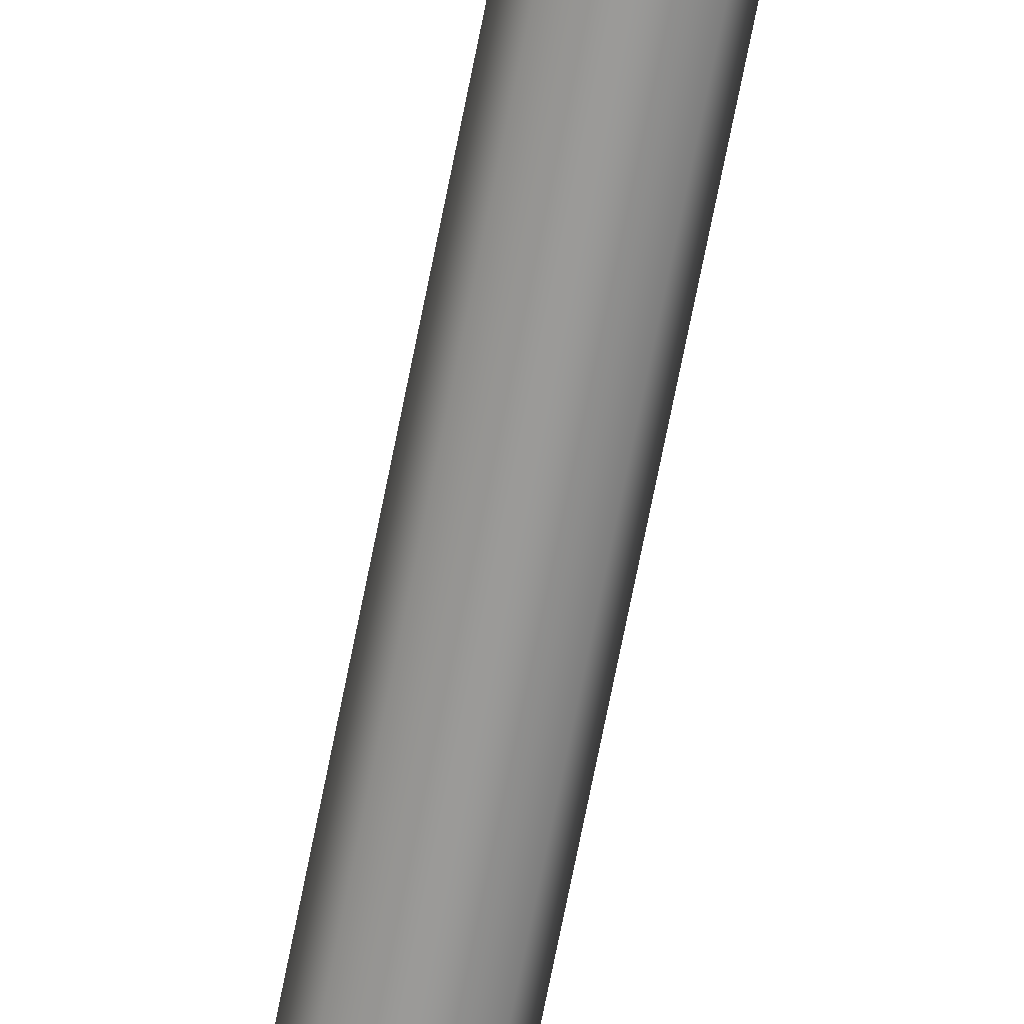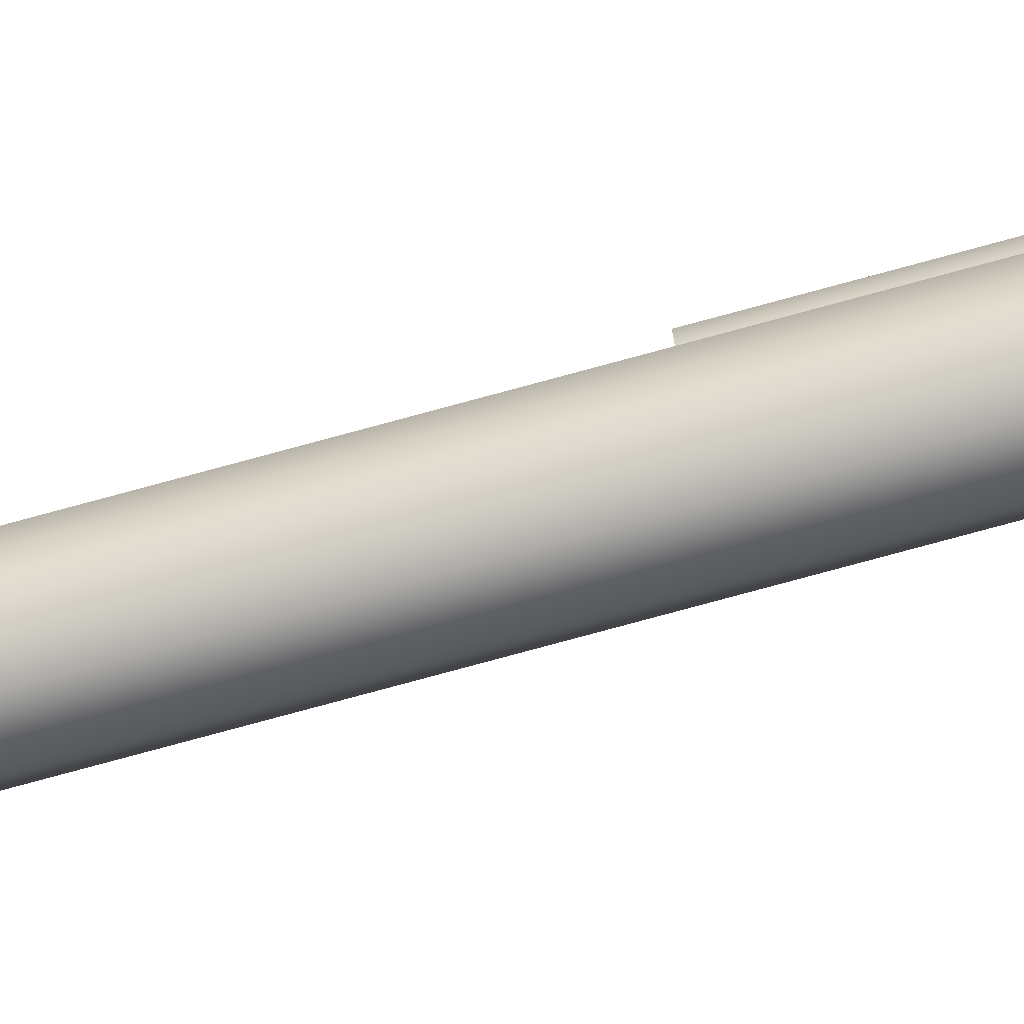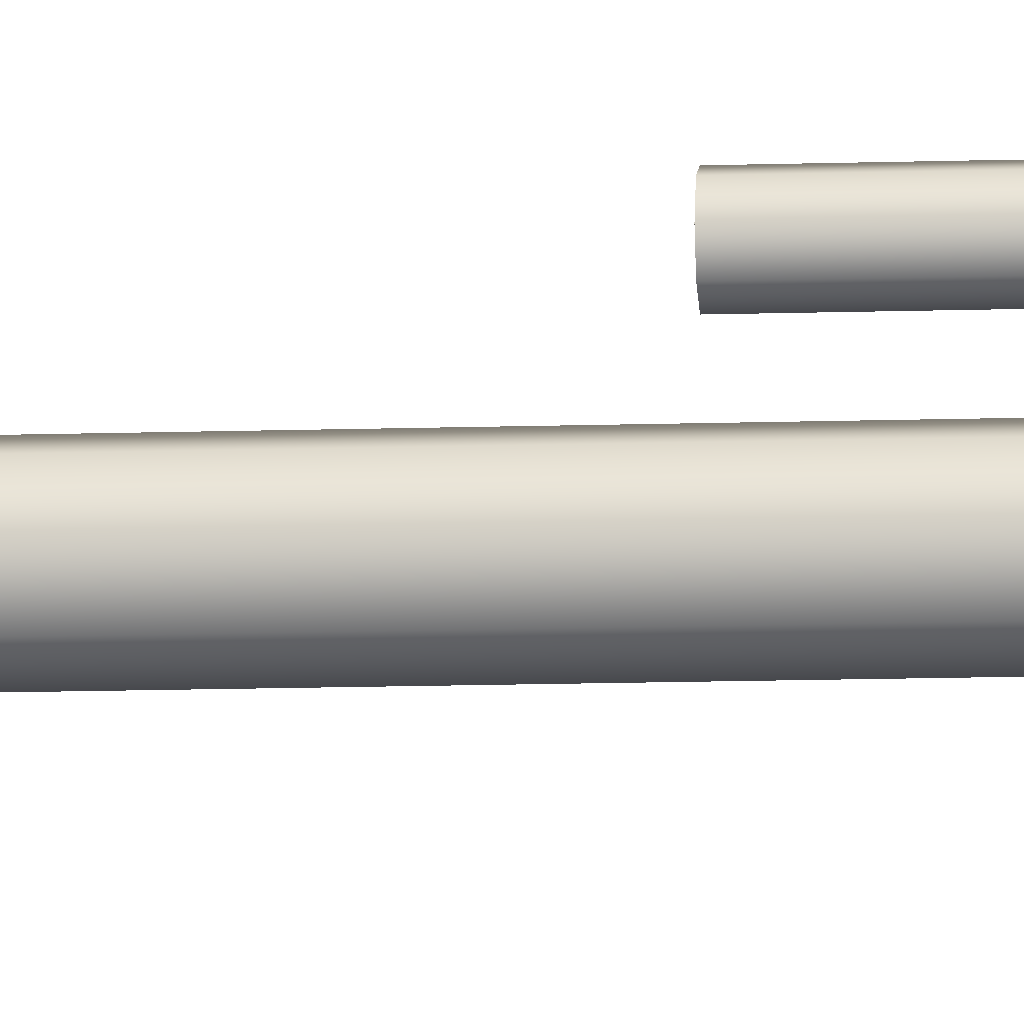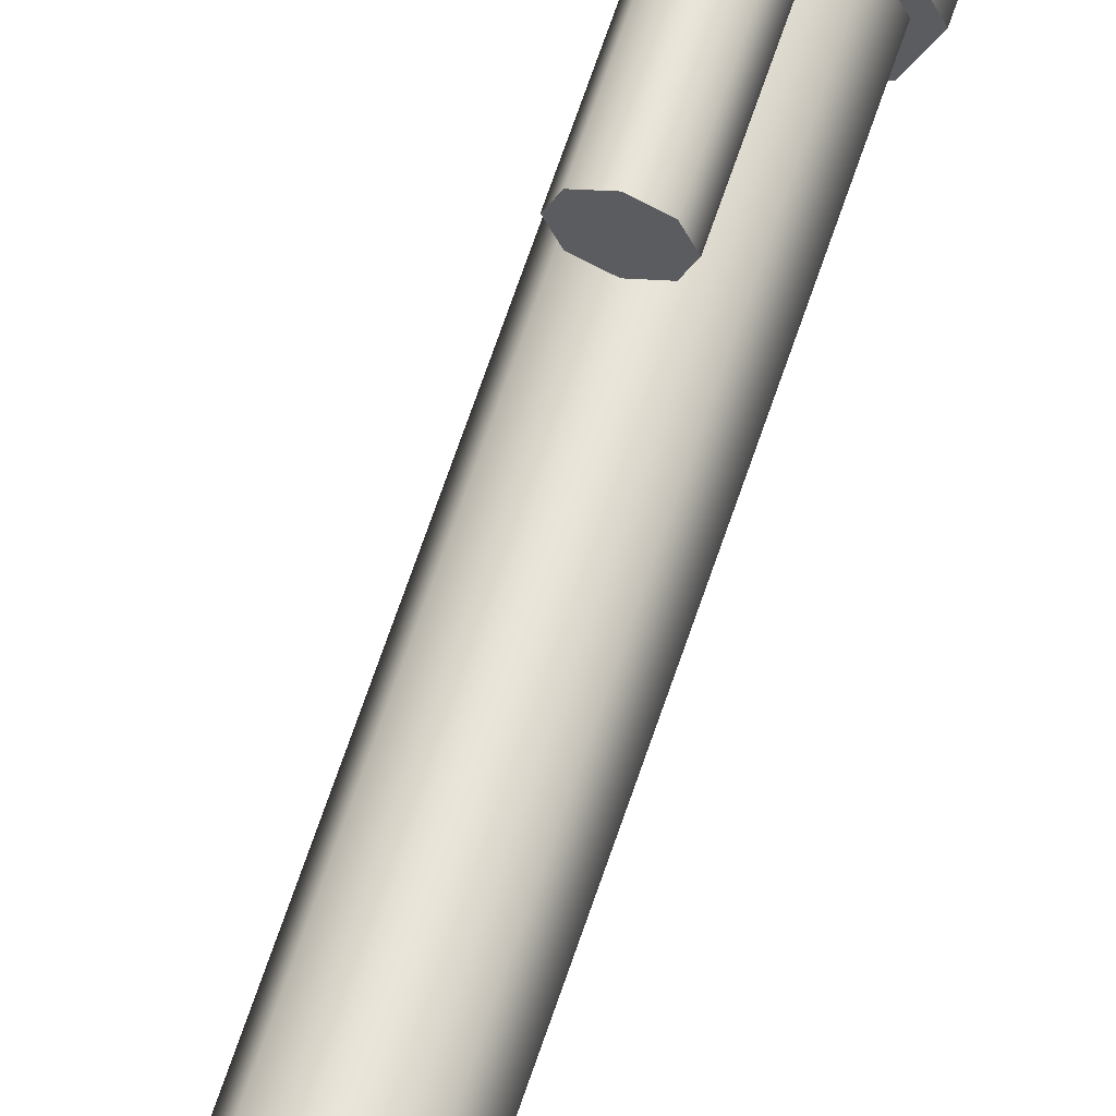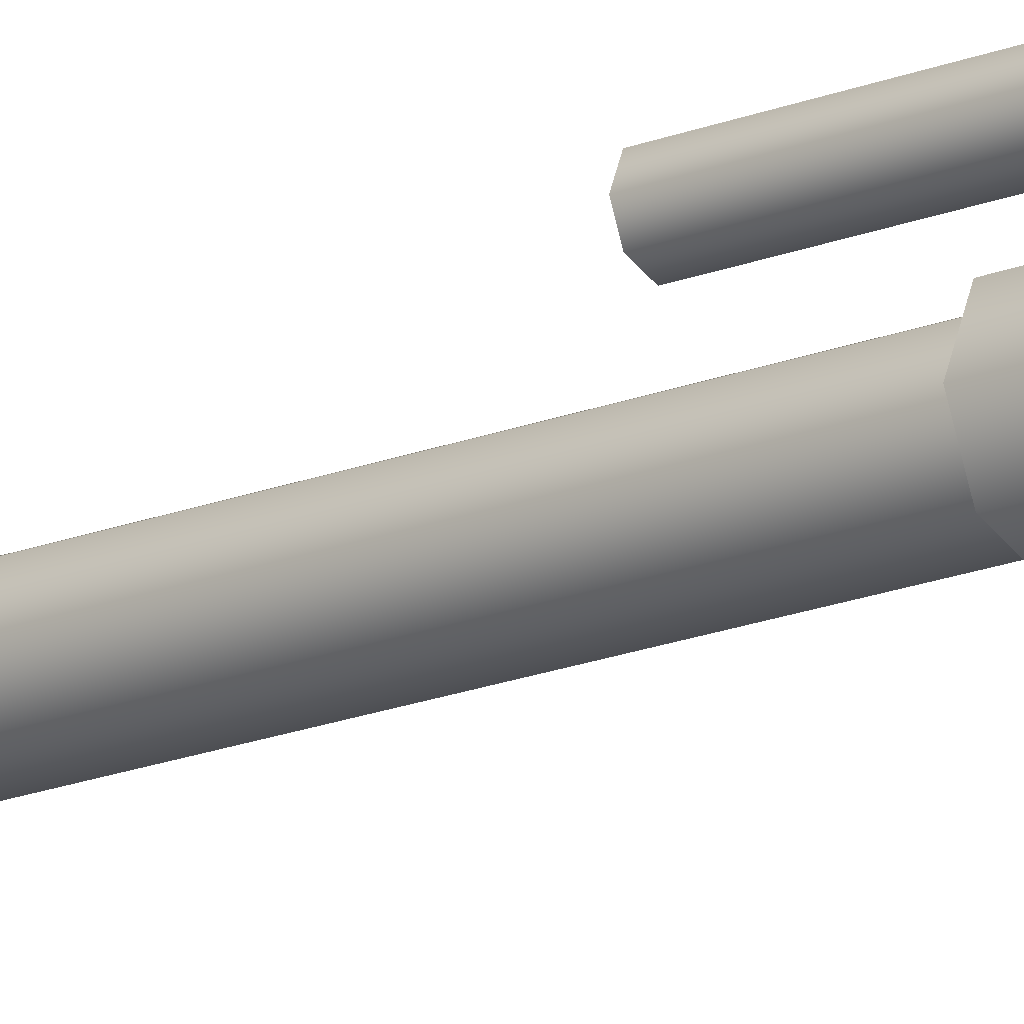
<metadata>
{"format":"obj","ext":"obj","renderer":"f3d","projection":"perspective","resolution":1024,"background":"white","views":[{"elev":-69.3,"azim":168.9,"up":"+Z"},{"elev":-76.2,"azim":105.3,"up":"+Z"},{"elev":-11.4,"azim":94.7,"up":"+Z"},{"elev":60.0,"azim":17.5,"up":"+Z"},{"elev":-17.1,"azim":129.7,"up":"+Z"}]}
</metadata>
<code>
g barrel_416_hk_505mm_556x45_LOD1
v 0.01116 -0.1897 -0.0009162
v 0.01116 -0.04491 -0.0009162
v 0.007893 -0.04491 -0.008816
v 0.007893 -0.1897 -0.008816
v -7.078e-06 -0.04491 -0.01209
v -7.078e-06 -0.1897 -0.01209
v 0.007893 -0.1897 0.006984
v 0.007893 -0.04491 0.006984
v -7.078e-06 -0.1897 0.01025
v -7.078e-06 -0.04491 0.01025
v -0.007907 -0.1897 0.006984
v -0.007907 -0.04491 0.006984
v -0.01118 -0.1897 -0.0009162
v -0.01118 -0.04491 -0.0009162
v -0.007907 -0.1897 -0.008816
v -0.007907 -0.04491 -0.008816
v -7.078e-06 -0.1897 -0.01209
v -7.078e-06 -0.04491 -0.01209
v -7.078e-06 -0.02978 -0.01328
v -0.008747 -0.02978 -0.009656
v -7.078e-06 -0.02978 -0.01328
v -0.01237 -0.02978 -0.0009162
v -0.008747 -0.02978 0.007824
v -7.078e-06 -0.02978 0.01144
v 0.008733 -0.02978 0.007824
v 0.01235 -0.02978 -0.0009162
v 0.008733 -0.02978 -0.009656
v 0.008733 0.01438 -0.009656
v 0.01235 0.01438 -0.0009162
v -7.078e-06 0.01438 -0.01328
v -0.008747 0.01438 -0.009656
v -7.078e-06 0.01438 -0.01328
v -0.01237 0.01438 -0.0009162
v -0.008747 0.01438 0.007824
v -7.078e-06 0.01438 0.01144
v 0.008733 0.01438 0.007824
v 0.008733 0.01438 0.007824
v 0.008733 0.01438 -0.009656
v 0.01235 0.01438 -0.0009162
v -7.078e-06 0.01438 0.01144
v -7.078e-06 0.01438 -0.01328
v -0.008747 0.01438 -0.009656
v -0.008747 0.01438 0.007824
v -0.01237 0.01438 -0.0009162
v -0.007907 -0.1897 -0.008816
v -0.01118 -0.1897 -0.0009162
v -0.007907 -0.1897 0.006984
v -7.078e-06 -0.1897 -0.01209
v -7.078e-06 -0.1897 0.01025
v 0.007893 -0.1897 -0.008816
v 0.007893 -0.1897 0.006984
v 0.01116 -0.1897 -0.0009162
v -6.072e-06 -0.4108 0.007784
v -6.072e-06 -0.1897 0.007784
v 0.006164 -0.1897 0.005224
v 0.006164 -0.4108 0.005224
v -0.006176 -0.4108 0.005224
v -0.006176 -0.1897 0.005224
v -0.008736 -0.4108 -0.0009462
v -0.008736 -0.1897 -0.0009462
v -0.006176 -0.4108 -0.007116
v -0.006176 -0.1897 -0.007116
v -6.072e-06 -0.4108 -0.009676
v -6.072e-06 -0.1897 -0.009676
v 0.008724 -0.1897 -0.0009462
v 0.008724 -0.4108 -0.0009462
v 0.006164 -0.1897 -0.007116
v 0.006164 -0.4108 -0.007116
v -6.072e-06 -0.1897 -0.009676
v -6.072e-06 -0.4108 -0.009676
v 0.005076 -0.2223 0.02023
v 0.005076 0.03767 0.02023
v 0.003592 0.03767 0.01664
v 0.003592 -0.2223 0.01664
v -2.077e-06 0.03767 0.01516
v -2.077e-06 -0.2223 0.01516
v 0.003592 -0.2223 0.02382
v 0.003592 0.03767 0.02382
v -2.077e-06 -0.2223 0.02531
v -2.077e-06 0.03767 0.02531
v -0.003588 -0.2223 0.02382
v -0.003588 0.03767 0.02382
v -0.00508 -0.2223 0.02023
v -0.00508 0.03767 0.02023
v -0.003588 -0.2223 0.01664
v -0.003588 0.03767 0.01664
v -2.077e-06 -0.2223 0.01516
v -2.077e-06 0.03767 0.01516
v -0.003588 0.03767 0.02382
v -0.00508 0.03767 0.02023
v -0.003588 0.03767 0.01664
v -2.077e-06 0.03767 0.02531
v -2.077e-06 0.03767 0.01516
v 0.003592 0.03767 0.01664
v 0.003592 0.03767 0.02382
v 0.005076 0.03767 0.02023
v -0.003588 -0.2223 0.01664
v -0.00508 -0.2223 0.02023
v -0.003588 -0.2223 0.02382
v -2.077e-06 -0.2223 0.01516
v -2.077e-06 -0.2223 0.02531
v 0.003592 -0.2223 0.01664
v 0.003592 -0.2223 0.02382
v 0.005076 -0.2223 0.02023
v 0.008271 -0.4939 -0.0009462
v 0.008271 -0.4266 -0.0009462
v 0.005843 -0.4266 -0.006797
v 0.005843 -0.4939 -0.006797
v -7.078e-06 -0.4266 -0.009224
v -7.078e-06 -0.4939 -0.009224
v 0.005843 -0.4939 0.004904
v 0.005843 -0.4266 0.004904
v -7.078e-06 -0.4939 0.007332
v -7.078e-06 -0.4266 0.007332
v -0.005858 -0.4939 0.004904
v -0.005858 -0.4266 0.004904
v -0.008285 -0.4939 -0.0009462
v -0.008285 -0.4266 -0.0009462
v -0.005858 -0.4939 -0.006797
v -0.005858 -0.4266 -0.006797
v -7.078e-06 -0.4939 -0.009224
v -7.078e-06 -0.4266 -0.009224
v -0.005858 -0.4939 -0.006797
v -0.008285 -0.4939 -0.0009462
v -0.005858 -0.4939 0.004904
v -7.078e-06 -0.4939 -0.009224
v -7.078e-06 -0.4939 0.007332
v 0.005843 -0.4939 -0.006797
v 0.005843 -0.4939 0.004904
v 0.008271 -0.4939 -0.0009462
v 0.006083 -0.5074 -0.0009462
v 0.006083 -0.4939 -0.0009462
v 0.004303 -0.4939 -0.005256
v 0.004303 -0.5074 -0.005256
v -7.078e-06 -0.4939 -0.007036
v -7.078e-06 -0.5074 -0.007036
v 0.004303 -0.5074 0.003354
v 0.004303 -0.4939 0.003354
v -7.078e-06 -0.5074 0.005144
v -7.078e-06 -0.4939 0.005144
v -0.004307 -0.5074 0.003354
v -0.004307 -0.4939 0.003354
v -0.006097 -0.5074 -0.0009462
v -0.006097 -0.4939 -0.0009462
v -0.004307 -0.5074 -0.005256
v -0.004307 -0.4939 -0.005256
v -7.078e-06 -0.5074 -0.007036
v -7.078e-06 -0.4939 -0.007036
v -0.004307 -0.5074 -0.005256
v -0.006097 -0.5074 -0.0009462
v -0.004307 -0.5074 0.003354
v -7.078e-06 -0.5074 -0.007036
v -7.078e-06 -0.5074 0.005144
v 0.004303 -0.5074 -0.005256
v 0.004303 -0.5074 0.003354
v 0.006083 -0.5074 -0.0009462
v 0.008932 -0.3865 -0.005516
v 0.004878 -0.3865 -0.01242
v -0.004882 -0.3865 -0.01242
v -0.008936 -0.3865 -0.005516
v -0.003882 -0.3865 -0.01848
v 0.003878 -0.3865 -0.01848
v 0.01005 -0.3865 0.0006451
v -0.01006 -0.3865 0.0006451
v 0.007194 -0.3865 0.006214
v -0.007198 -0.3865 0.006214
v -2.078e-06 -0.3865 0.009252
v -0.007198 -0.3865 0.006214
v -0.007198 -0.3765 0.006214
v -2.078e-06 -0.378 0.009252
v -2.078e-06 -0.3865 0.009252
v 0.007194 -0.3865 0.006214
v 0.007194 -0.3765 0.006214
v 0.01005 -0.3865 0.0006451
v 0.01005 -0.3735 0.0006451
v 0.008932 -0.3865 -0.005516
v 0.008932 -0.3703 -0.005516
v 0.004878 -0.3865 -0.01242
v 0.004878 -0.3703 -0.01475
v 0.003878 -0.3747 -0.0161
v 0.003878 -0.3865 -0.01848
v 0.003878 -0.3842 -0.02037
v 0.003878 -0.376 -0.02136
v -0.01006 -0.3735 0.0006451
v -0.01006 -0.3865 0.0006451
v -0.008936 -0.3703 -0.005516
v -0.008936 -0.3865 -0.005516
v -0.004882 -0.3865 -0.01242
v -0.004882 -0.3703 -0.01475
v -0.003882 -0.3747 -0.0161
v -0.003882 -0.3865 -0.01848
v -0.003882 -0.3842 -0.02037
v -0.003882 -0.376 -0.02136
v -0.008936 -0.3703 -0.005516
v -0.004882 -0.3703 -0.01475
v 0.004878 -0.3703 -0.01475
v 0.008932 -0.3703 -0.005516
v -0.01006 -0.3735 0.0006451
v 0.01005 -0.3735 0.0006451
v -0.007198 -0.3765 0.006214
v 0.007194 -0.3765 0.006214
v -2.078e-06 -0.378 0.009252
v -0.003882 -0.3842 -0.02037
v -0.003882 -0.3865 -0.01848
v 0.003878 -0.3865 -0.01848
v 0.003878 -0.3842 -0.02037
v -0.003882 -0.3747 -0.0161
v -0.003882 -0.376 -0.02136
v 0.003878 -0.376 -0.02136
v 0.003878 -0.3747 -0.0161
v -0.004882 -0.3703 -0.01475
v 0.004878 -0.3703 -0.01475
v -0.003882 -0.376 -0.02136
v -0.003882 -0.3842 -0.02037
v 0.003878 -0.3842 -0.02037
v 0.003878 -0.376 -0.02136
v 0.004099 -0.4118 0.01938
v -0.004093 -0.4118 0.01938
v -0.004093 -0.4107 0.01368
v 0.004099 -0.4107 0.01368
v 0.004099 -0.42 0.02341
v -0.004093 -0.42 0.02341
v -0.004093 -0.426 0.02097
v 0.004099 -0.426 0.02097
v 0.004099 -0.4107 0.007954
v -0.004093 -0.4107 0.007954
v 0.004099 -0.4285 0.01724
v -0.004093 -0.4285 0.01724
v 0.004099 -0.4288 0.01155
v -0.004093 -0.4288 0.01155
v -0.004093 -0.4267 0.007954
v 0.004099 -0.4267 0.007954
v 0.007197 -0.4107 0.006214
v -0.007191 -0.4107 0.006214
v -0.007191 -0.4267 0.006214
v 0.007197 -0.4267 0.006214
v 0.009274 -0.4107 0.003026
v -0.009268 -0.4107 0.003026
v -0.009268 -0.4267 0.003026
v 0.009274 -0.4267 0.003026
v -0.01016 -0.4267 -0.0009163
v 0.01017 -0.4267 -0.0009163
v -0.008427 -0.4267 -0.006476
v 0.008433 -0.4267 -0.006476
v -0.005241 -0.4267 -0.009604
v 0.005247 -0.4267 -0.009604
v 2.922e-06 -0.4267 -0.011
v 0.01017 -0.4107 -0.0009163
v -0.01016 -0.4107 -0.0009163
v 0.008433 -0.4107 -0.006476
v -0.008427 -0.4107 -0.006476
v 0.005247 -0.4107 -0.009604
v -0.005241 -0.4107 -0.009604
v 2.922e-06 -0.4107 -0.011
v 0.004099 -0.4288 0.01155
v 0.004099 -0.42 0.02341
v 0.004099 -0.4118 0.01938
v 0.004099 -0.4107 0.01368
v 0.004099 -0.4285 0.01724
v 0.004099 -0.426 0.02097
v 0.004099 -0.4267 0.007954
v 0.004099 -0.4107 0.007954
v 0.007197 -0.4267 0.006214
v 0.007197 -0.4107 0.006214
v 0.009274 -0.4267 0.003026
v 0.009274 -0.4107 0.003026
v 0.01017 -0.4267 -0.0009163
v 0.01017 -0.4107 -0.0009163
v 0.008433 -0.4267 -0.006476
v 0.008433 -0.4107 -0.006476
v 0.005247 -0.4267 -0.009604
v 0.005247 -0.4107 -0.009604
v 2.922e-06 -0.4267 -0.011
v 2.922e-06 -0.4107 -0.011
v -0.005241 -0.4267 -0.009604
v -0.005241 -0.4107 -0.009604
v -0.008427 -0.4267 -0.006476
v -0.008427 -0.4107 -0.006476
v -0.01016 -0.4267 -0.0009163
v -0.01016 -0.4107 -0.0009163
v -0.009268 -0.4267 0.003026
v -0.009268 -0.4107 0.003026
v -0.007191 -0.4267 0.006214
v -0.007191 -0.4107 0.006214
v -0.004093 -0.4267 0.007954
v -0.004093 -0.4107 0.007954
v -0.004093 -0.4288 0.01155
v -0.004093 -0.4107 0.01368
v -0.004093 -0.4118 0.01938
v -0.004093 -0.42 0.02341
v -0.004093 -0.4285 0.01724
v -0.004093 -0.426 0.02097
g barrel_416_hk_505mm_556x45_LOD1_0
f 3 2 1
f 4 3 1
f 5 3 4
f 6 5 4
f 1 2 7
f 2 8 7
f 7 8 9
f 8 10 9
f 9 10 11
f 10 12 11
f 11 12 13
f 12 14 13
f 13 14 15
f 14 16 15
f 15 16 17
f 16 18 17
f 5 19 3
f 16 20 18
f 20 21 18
f 22 20 16
f 14 22 16
f 23 22 14
f 12 23 14
f 24 23 12
f 10 24 12
f 25 24 10
f 8 25 10
f 26 25 8
f 2 26 8
f 27 26 2
f 3 27 2
f 19 27 3
f 27 28 26
f 28 29 26
f 26 29 25
f 30 28 27
f 19 30 27
f 20 31 21
f 31 32 21
f 33 31 20
f 22 33 20
f 34 33 22
f 23 34 22
f 35 34 23
f 24 35 23
f 36 35 24
f 25 36 24
f 29 36 25
f 39 38 37
f 37 38 40
f 38 41 40
f 40 41 42
f 43 40 42
f 42 44 43
f 47 46 45
f 47 45 48
f 49 47 48
f 49 48 50
f 51 49 50
f 52 51 50
f 55 54 53
f 56 55 53
f 53 54 57
f 54 58 57
f 57 58 59
f 58 60 59
f 59 60 61
f 60 62 61
f 61 62 63
f 62 64 63
f 65 55 56
f 66 65 56
f 67 65 66
f 68 67 66
f 69 67 68
f 70 69 68
f 73 72 71
f 74 73 71
f 75 73 74
f 76 75 74
f 71 72 77
f 72 78 77
f 77 78 79
f 78 80 79
f 79 80 81
f 80 82 81
f 81 82 83
f 82 84 83
f 83 84 85
f 84 86 85
f 85 86 87
f 86 88 87
f 91 90 89
f 91 89 92
f 93 91 92
f 94 93 92
f 95 94 92
f 95 96 94
f 99 98 97
f 99 97 100
f 101 99 100
f 101 100 102
f 103 101 102
f 104 103 102
f 107 106 105
f 108 107 105
f 109 107 108
f 110 109 108
f 105 106 111
f 106 112 111
f 111 112 113
f 112 114 113
f 113 114 115
f 114 116 115
f 115 116 117
f 116 118 117
f 117 118 119
f 118 120 119
f 119 120 121
f 120 122 121
f 125 124 123
f 125 123 126
f 127 125 126
f 127 126 128
f 129 127 128
f 129 128 130
f 133 132 131
f 134 133 131
f 135 133 134
f 136 135 134
f 131 132 137
f 132 138 137
f 137 138 139
f 138 140 139
f 139 140 141
f 140 142 141
f 141 142 143
f 142 144 143
f 143 144 145
f 144 146 145
f 145 146 147
f 146 148 147
f 151 150 149
f 151 149 152
f 153 151 152
f 153 152 154
f 155 153 154
f 155 154 156
f 159 158 157
f 160 159 157
f 158 159 161
f 162 158 161
f 157 163 160
f 163 164 160
f 164 163 165
f 165 166 164
f 165 167 166
f 170 169 168
f 171 170 168
f 171 172 170
f 172 173 170
f 173 172 174
f 175 173 174
f 175 174 176
f 177 175 176
f 176 178 177
f 178 179 177
f 178 180 179
f 181 180 178
f 181 182 180
f 182 183 180
f 168 169 184
f 185 168 184
f 185 184 186
f 187 185 186
f 187 186 188
f 186 189 188
f 190 188 189
f 190 191 188
f 191 190 192
f 190 193 192
f 196 195 194
f 197 196 194
f 197 194 198
f 199 197 198
f 199 198 200
f 200 201 199
f 200 202 201
f 205 204 203
f 206 205 203
f 209 208 207
f 210 209 207
f 210 207 211
f 212 210 211
f 215 214 213
f 216 215 213
f 219 218 217
f 220 219 217
f 217 218 221
f 218 222 221
f 221 222 223
f 224 221 223
f 220 225 219
f 225 226 219
f 224 223 227
f 223 228 227
f 227 228 229
f 228 230 229
f 230 231 229
f 231 232 229
f 225 233 226
f 233 234 226
f 231 235 232
f 235 236 232
f 233 237 234
f 237 238 234
f 235 239 236
f 239 240 236
f 239 241 240
f 241 242 240
f 241 243 242
f 243 244 242
f 243 245 244
f 245 246 244
f 245 247 246
f 237 248 238
f 248 249 238
f 248 250 249
f 250 251 249
f 250 252 251
f 252 253 251
f 252 254 253
f 257 256 255
f 258 257 255
f 255 256 259
f 256 260 259
f 255 261 258
f 261 262 258
f 261 263 262
f 263 264 262
f 263 265 264
f 265 266 264
f 265 267 266
f 267 268 266
f 267 269 268
f 269 270 268
f 269 271 270
f 271 272 270
f 271 273 272
f 273 274 272
f 274 273 275
f 276 274 275
f 276 275 277
f 278 276 277
f 278 277 279
f 280 278 279
f 280 279 281
f 282 280 281
f 282 281 283
f 284 282 283
f 284 283 285
f 286 284 285
f 286 285 287
f 288 286 287
f 288 287 289
f 287 290 289
f 287 291 290
f 291 292 290

</code>
